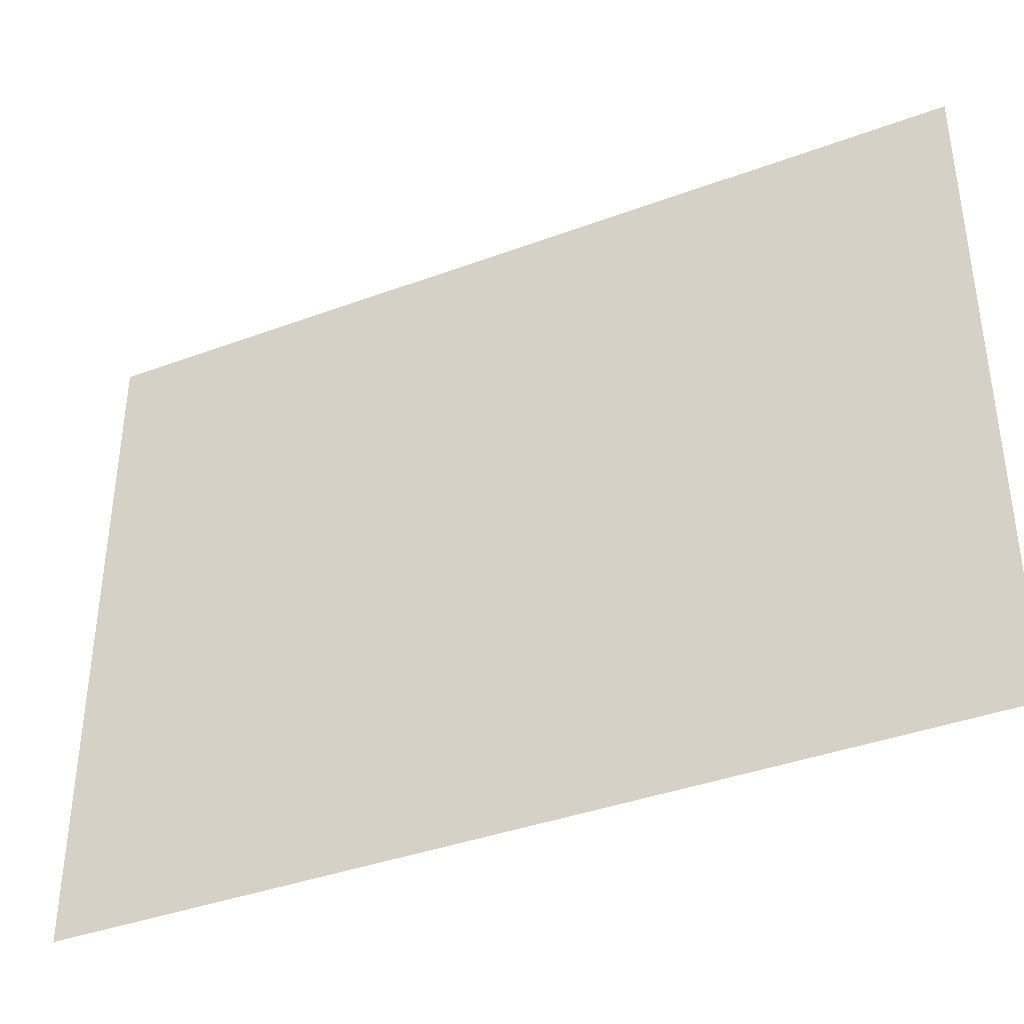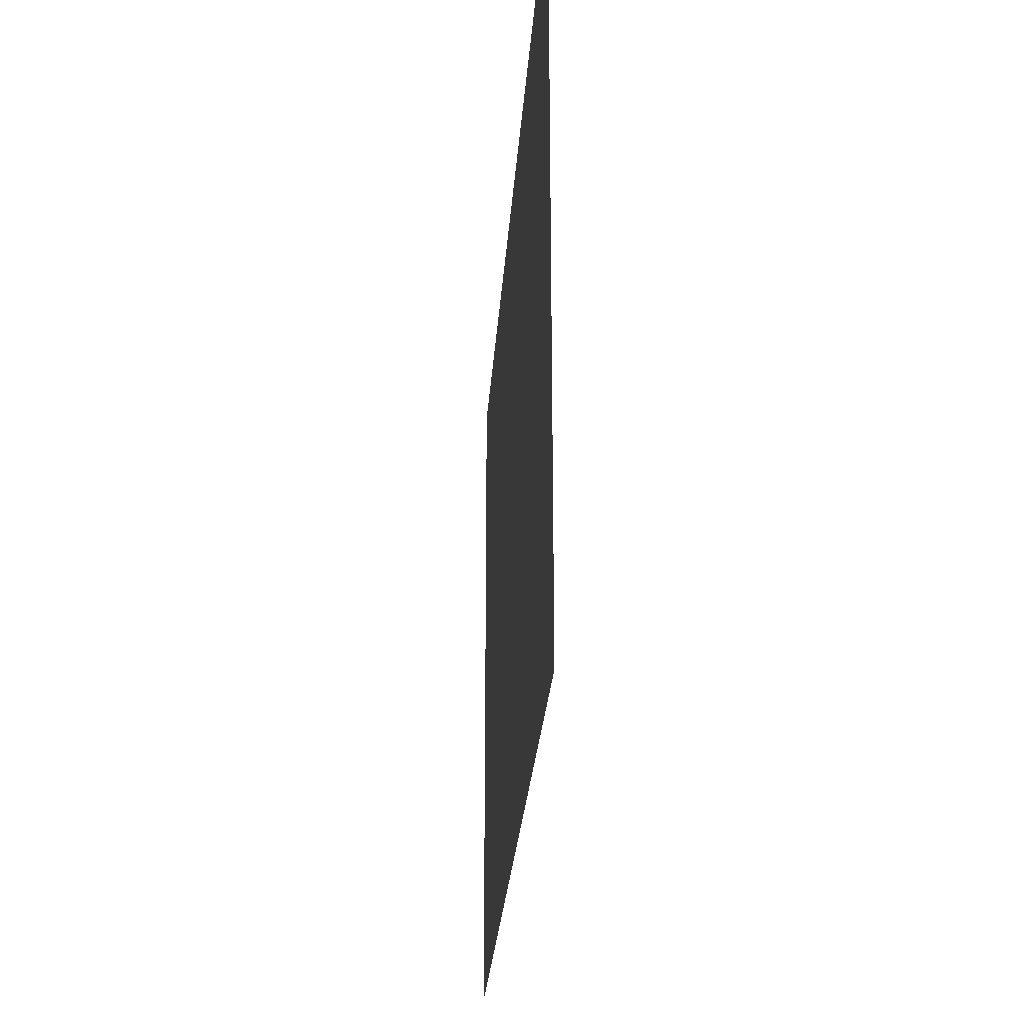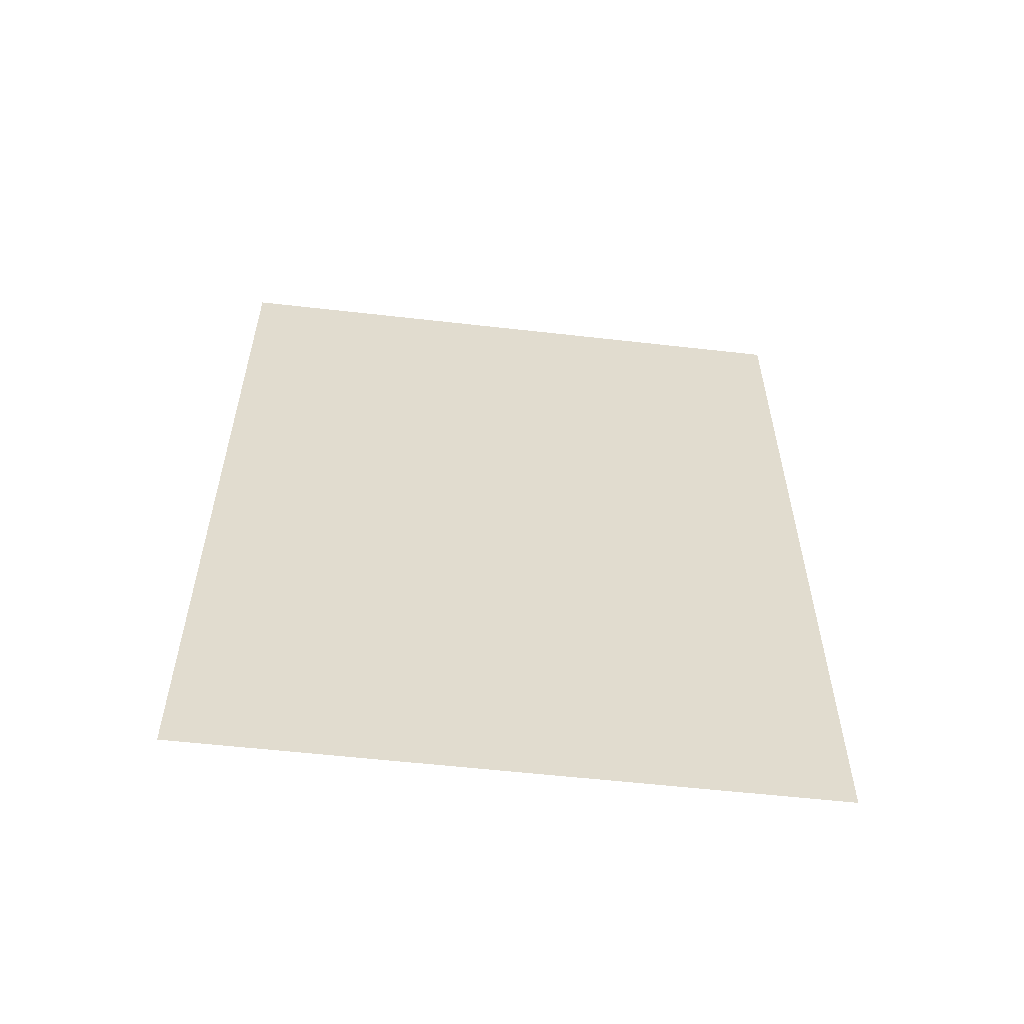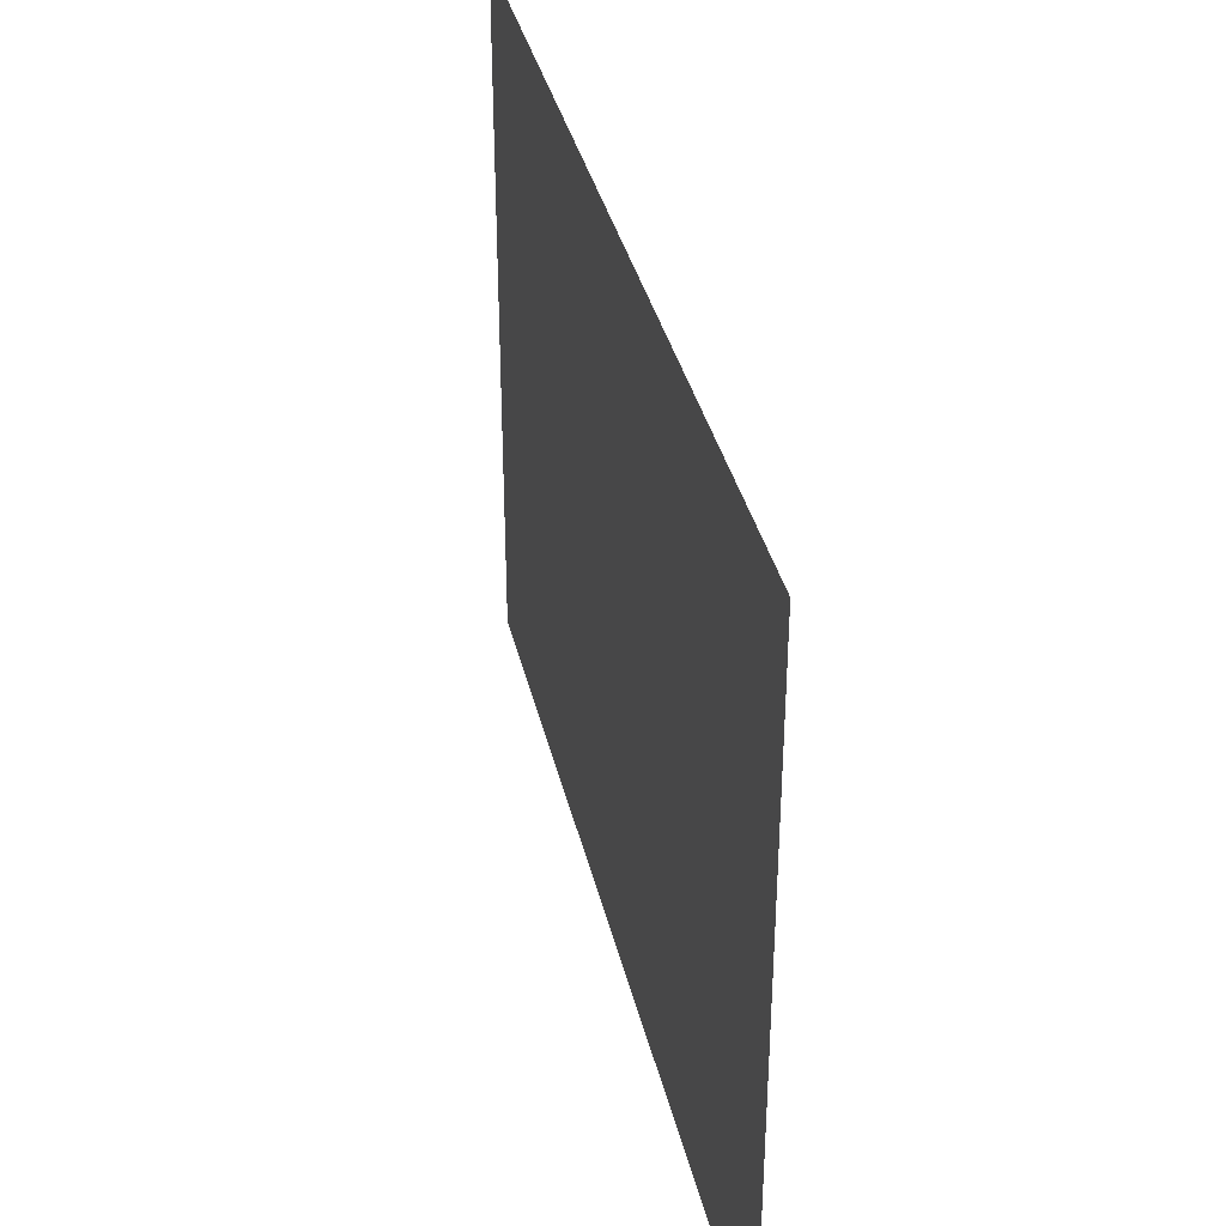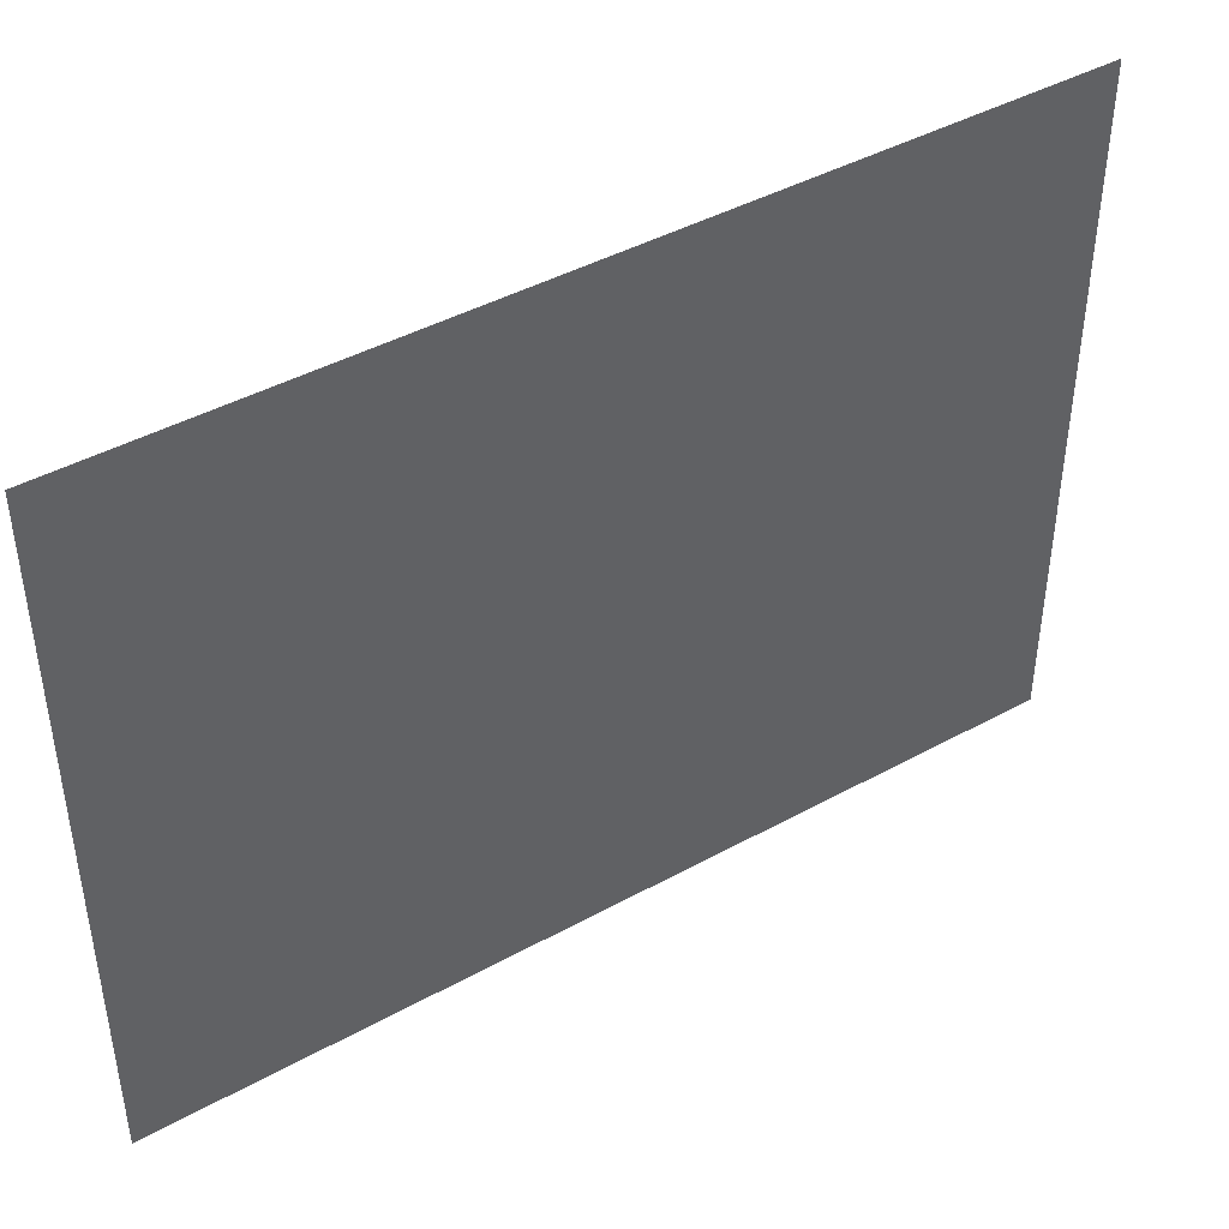
<metadata>
{"format":"obj","ext":"obj","renderer":"f3d","projection":"perspective","resolution":1024,"background":"white","views":[{"elev":-38.8,"azim":115.0,"up":"+Z"},{"elev":-25.9,"azim":-3.7,"up":"+Z"},{"elev":-56.5,"azim":83.2,"up":"+Y"},{"elev":36.7,"azim":167.0,"up":"+Z"},{"elev":43.4,"azim":-123.0,"up":"+Z"}]}
</metadata>
<code>
v 0 48.13 -36.13
v 0 -48.13 -36.13
v -0 48.13 36.13
v -0 -48.13 36.13
f 2 4 3 1

</code>
